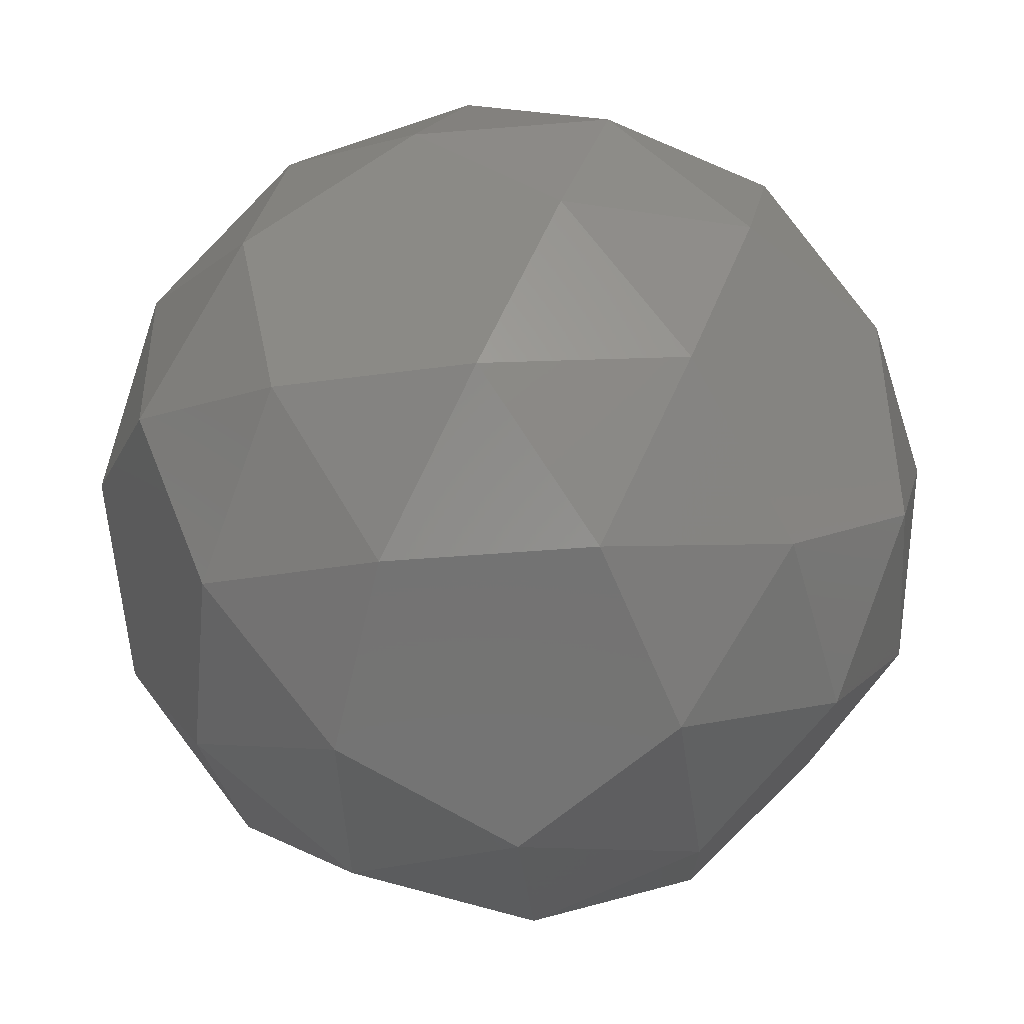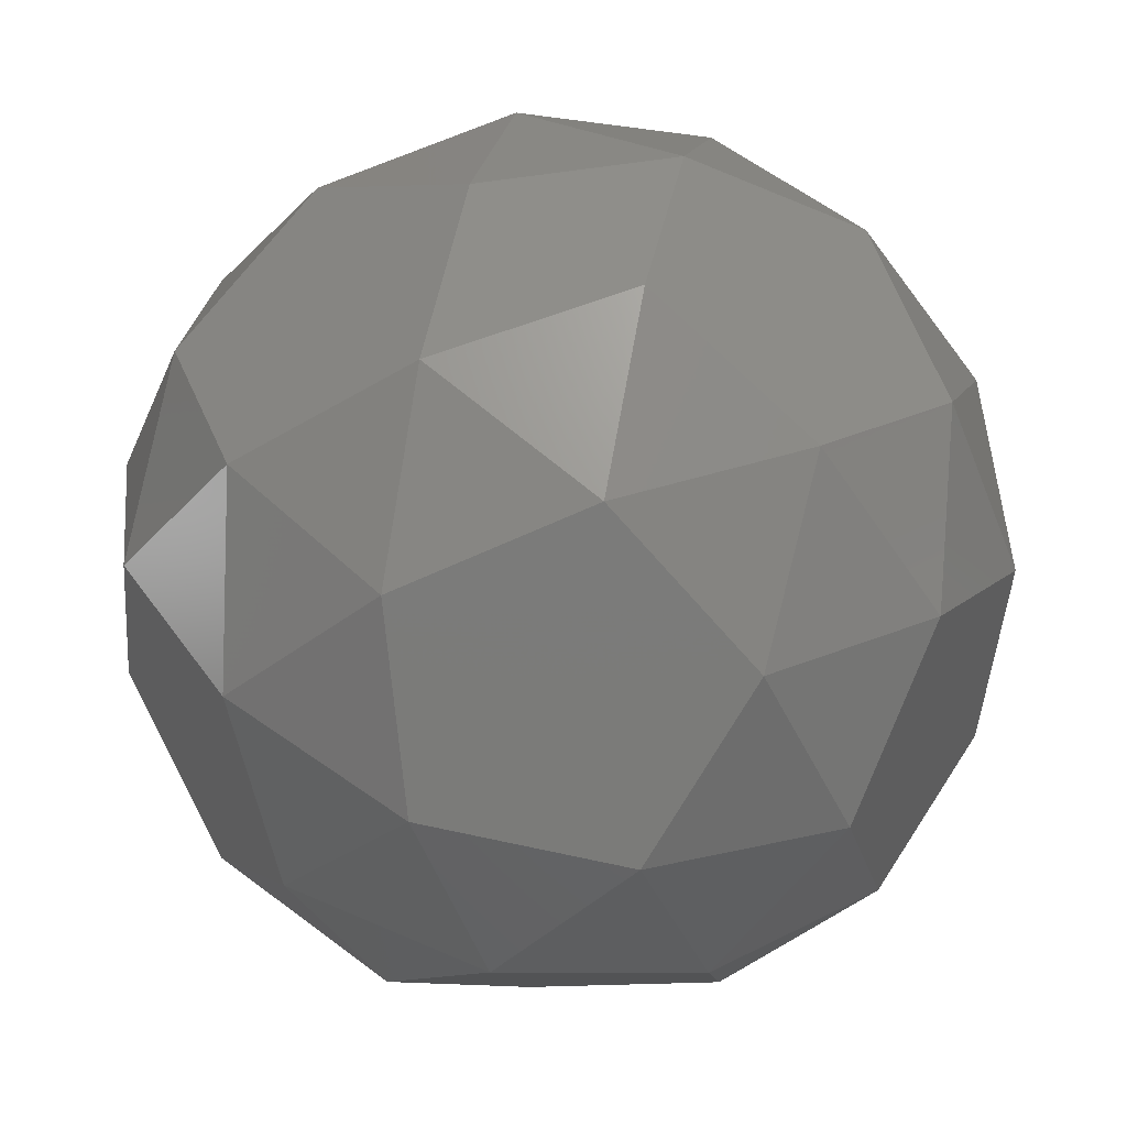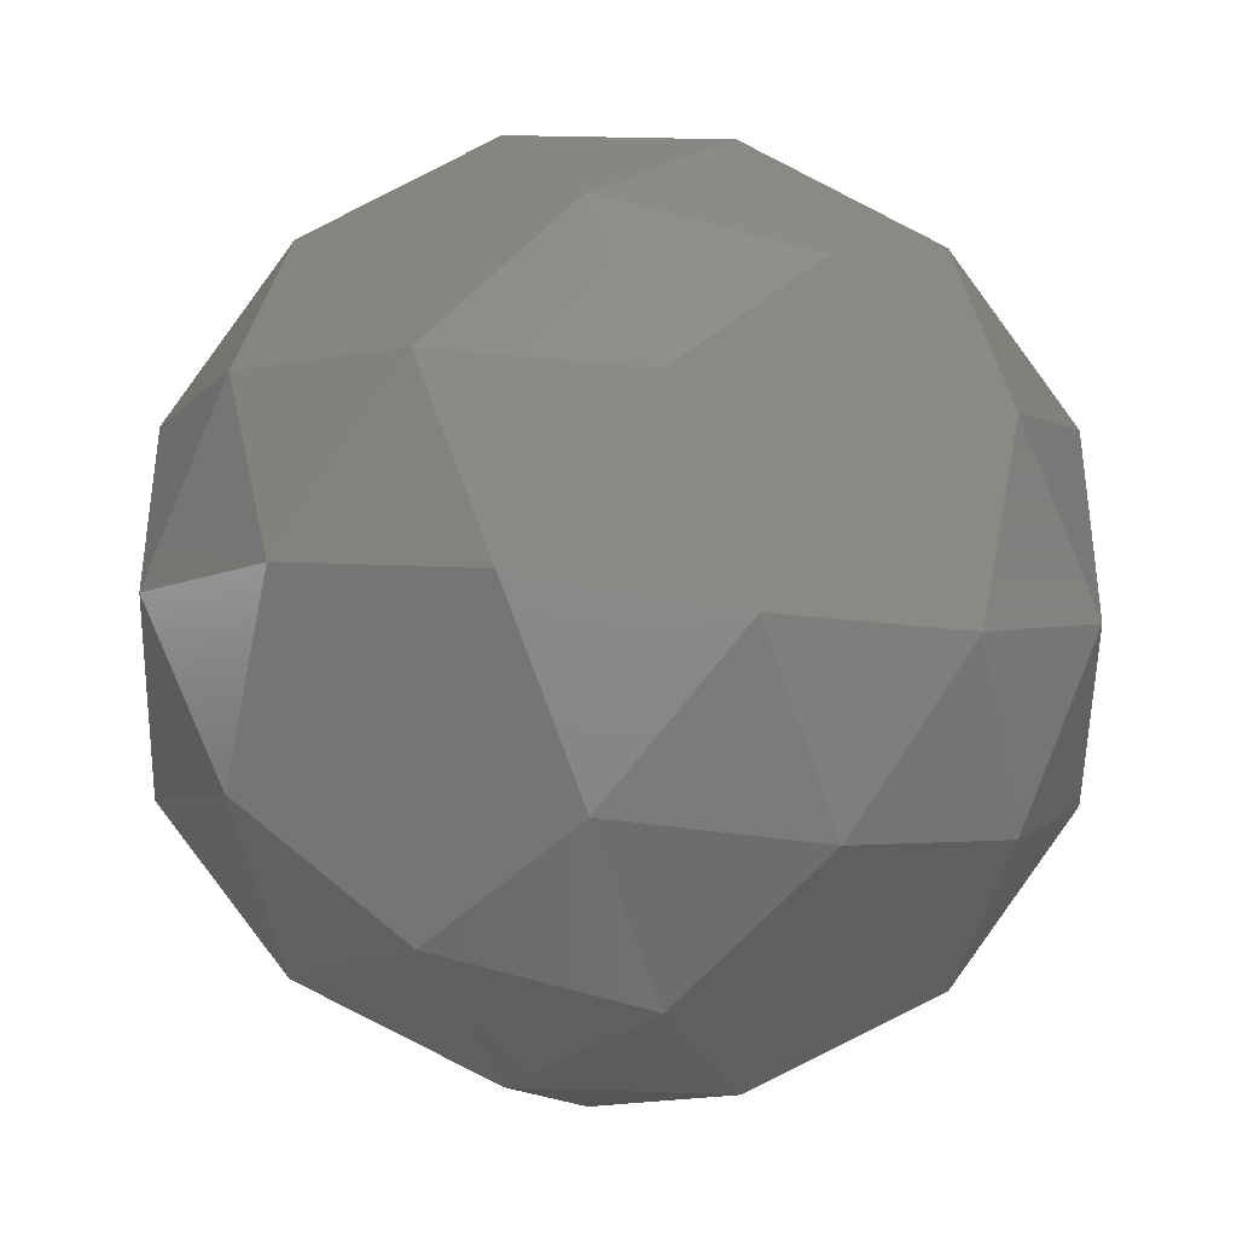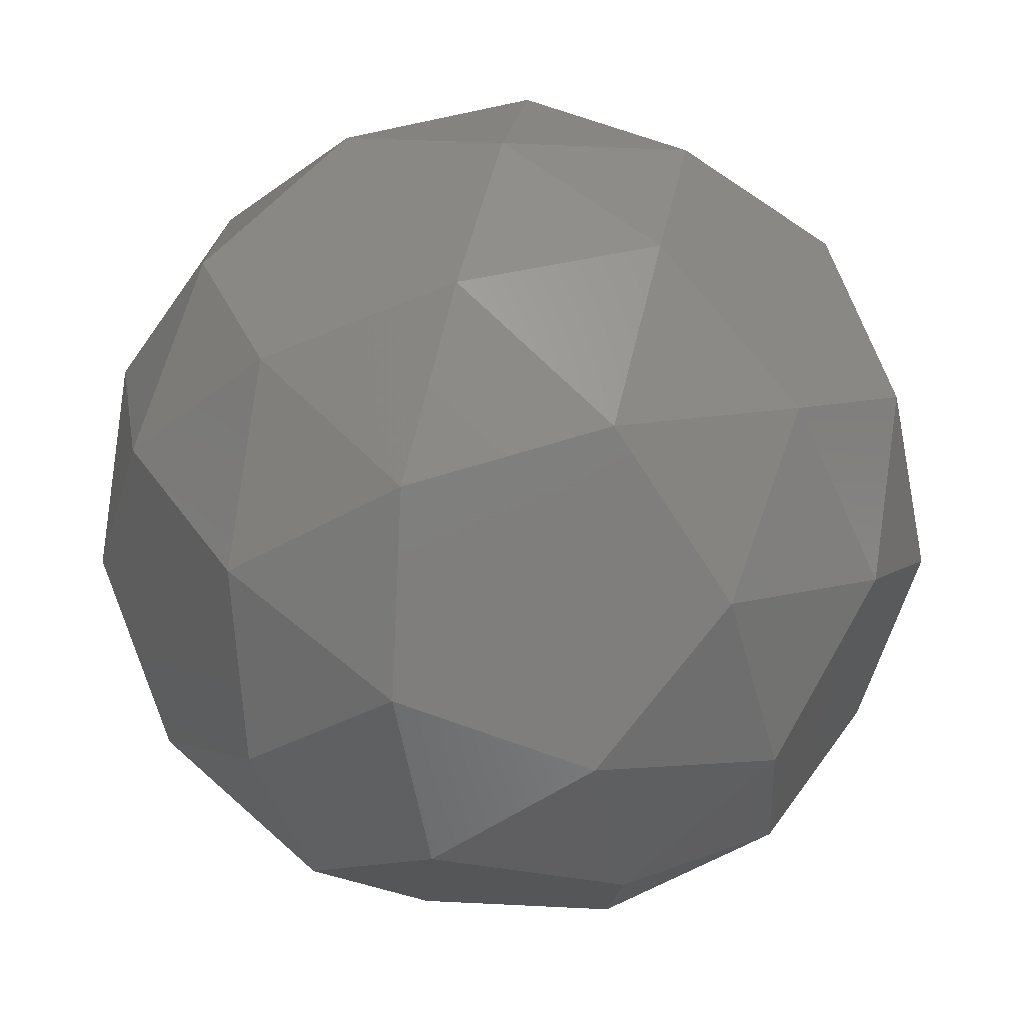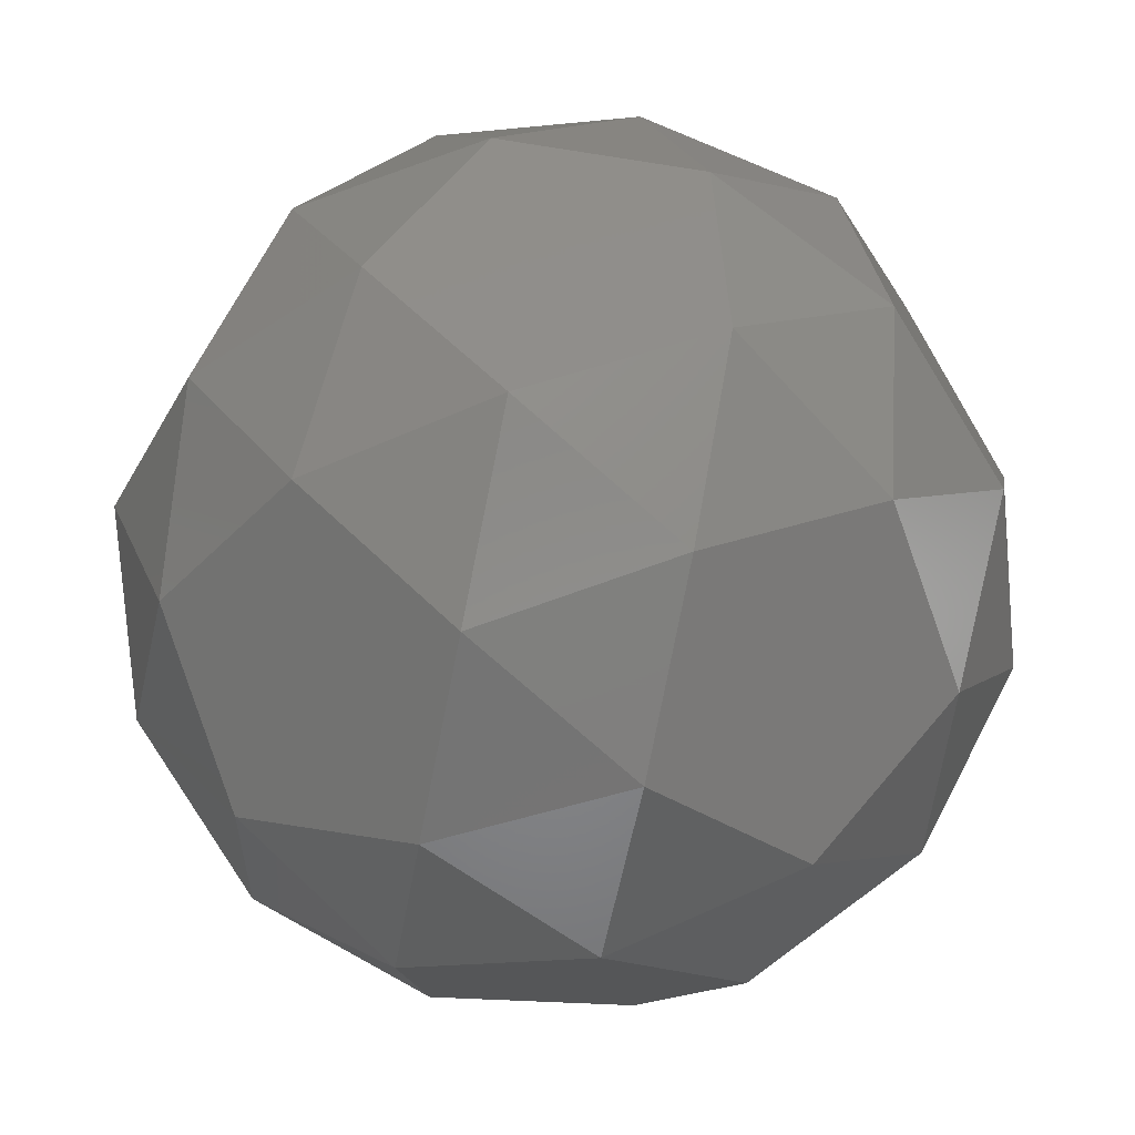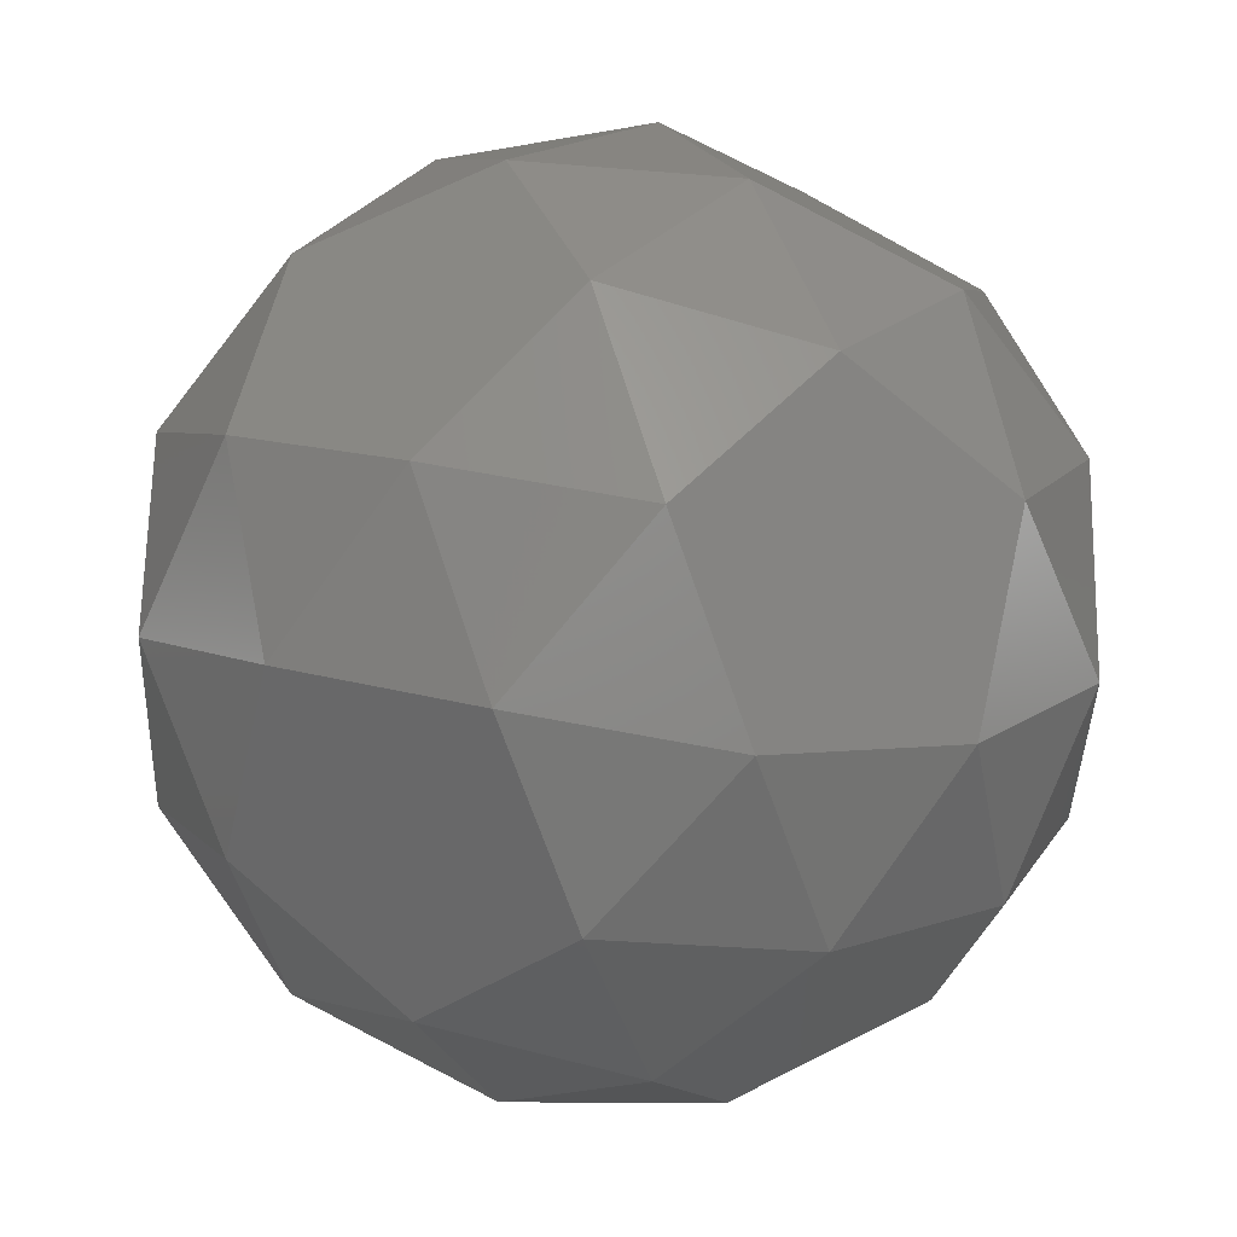
<metadata>
{"format":"stl","ext":"stl","renderer":"f3d","projection":"perspective","resolution":1024,"background":"white","views":[{"elev":24.3,"azim":-57.0,"up":"+Z"},{"elev":-42.3,"azim":90.9,"up":"+Z"},{"elev":15.1,"azim":57.3,"up":"+Y"},{"elev":-47.0,"azim":-98.9,"up":"+Z"},{"elev":16.1,"azim":-88.4,"up":"+Z"},{"elev":-42.3,"azim":57.3,"up":"+Y"}]}
</metadata>
<code>
# stl→obj: 60 verts, 116 faces
v 0.643 1.978 0.5677
v -0.1929 1.25 1.746
v 0.7283 1.454 1.415
v -0.3309 2.097 0.3748
v -0.8476 1.647 1.103
v -1.746 0.1929 1.25
v -0.3748 0.3309 2.097
v -1.103 0.8476 1.647
v -0.5677 -0.643 1.978
v -1.415 -0.7283 1.454
v -1.978 0.5677 -0.643
v -1.25 1.746 0.1929
v -1.454 1.415 -0.7283
v -2.097 0.3748 0.3309
v -1.647 1.103 0.8476
v 0.1929 1.25 -1.746
v 0.3309 2.097 -0.3748
v 0.8476 1.647 -1.103
v -0.643 1.978 -0.5677
v -0.7283 1.454 -1.415
v 1.978 0.5677 0.643
v 1.25 1.746 -0.1929
v 1.454 1.415 0.7283
v 2.097 0.3748 -0.3309
v 1.647 1.103 -0.8476
v 0.5677 0.643 1.978
v 1.746 -0.1929 1.25
v 1.415 0.7283 1.454
v 0.3748 -0.3309 2.097
v 1.103 -0.8476 1.647
v -0.643 -1.978 0.5677
v 0.1929 -1.25 1.746
v -0.7283 -1.454 1.415
v 0.3309 -2.097 0.3748
v 0.8476 -1.647 1.103
v -1.25 -1.746 -0.1929
v -2.097 -0.3748 -0.3309
v -1.647 -1.103 -0.8476
v -1.978 -0.5677 0.643
v -1.454 -1.415 0.7283
v -1.746 -0.1929 -1.25
v -0.3748 -0.3309 -2.097
v -1.103 -0.8476 -1.647
v -0.5677 0.643 -1.978
v -1.415 0.7283 -1.454
v 0.5677 -0.643 -1.978
v 1.746 0.1929 -1.25
v 1.415 -0.7283 -1.454
v 0.3748 0.3309 -2.097
v 1.103 0.8476 -1.647
v -0.1929 -1.25 -1.746
v -0.3309 -2.097 -0.3748
v -0.8476 -1.647 -1.103
v 0.643 -1.978 -0.5677
v 0.7283 -1.454 -1.415
v 1.25 -1.746 0.1929
v 2.097 -0.3748 0.3309
v 1.647 -1.103 0.8476
v 1.978 -0.5677 -0.643
v 1.454 -1.415 -0.7283
f 1 2 3
f 2 1 4
f 2 4 5
f 6 7 8
f 7 6 9
f 9 6 10
f 11 12 13
f 12 11 14
f 12 14 15
f 16 17 18
f 17 16 19
f 19 16 20
f 21 22 23
f 22 21 24
f 22 24 25
f 26 27 28
f 27 26 29
f 27 29 30
f 31 32 33
f 32 31 34
f 32 34 35
f 36 37 38
f 37 36 39
f 39 36 40
f 41 42 43
f 42 41 44
f 44 41 45
f 46 47 48
f 47 46 49
f 47 49 50
f 51 52 53
f 52 51 54
f 54 51 55
f 56 57 58
f 57 56 59
f 59 56 60
f 33 9 10
f 32 29 9
f 32 9 33
f 30 29 32
f 33 10 40
f 10 39 40
f 39 14 37
f 37 11 41
f 10 6 39
f 39 6 14
f 37 14 11
f 41 11 45
f 11 13 45
f 45 13 20
f 45 20 44
f 44 20 16
f 44 16 49
f 16 50 49
f 16 18 50
f 18 25 50
f 50 25 47
f 25 24 47
f 24 59 47
f 57 59 24
f 24 21 57
f 21 27 57
f 27 58 57
f 27 30 58
f 30 35 58
f 30 32 35
f 7 9 29
f 7 29 26
f 7 26 2
f 2 26 3
f 3 26 28
f 3 28 23
f 23 28 21
f 28 27 21
f 23 1 3
f 1 23 22
f 17 1 22
f 17 22 18
f 18 22 25
f 4 1 17
f 19 4 17
f 12 4 19
f 13 12 19
f 20 13 19
f 12 5 4
f 15 5 12
f 8 5 15
f 6 8 15
f 14 6 15
f 8 2 5
f 8 7 2
f 47 59 48
f 59 60 48
f 48 60 55
f 60 54 55
f 60 56 54
f 56 34 54
f 56 35 34
f 58 35 56
f 54 34 52
f 34 31 52
f 31 40 36
f 33 40 31
f 36 52 31
f 52 36 53
f 53 36 38
f 53 38 43
f 43 38 41
f 38 37 41
f 48 55 46
f 55 51 46
f 49 42 44
f 51 43 42
f 51 53 43
f 46 51 42
f 49 46 42

</code>
